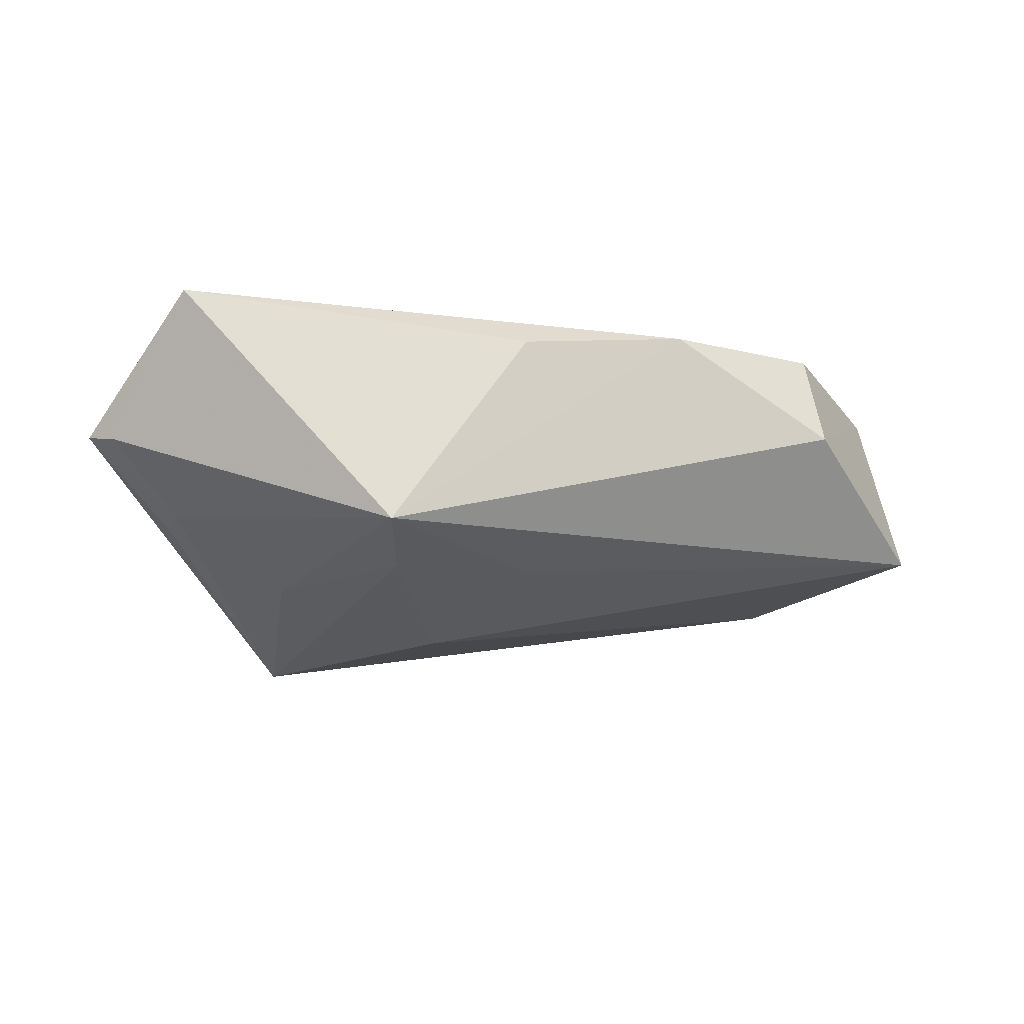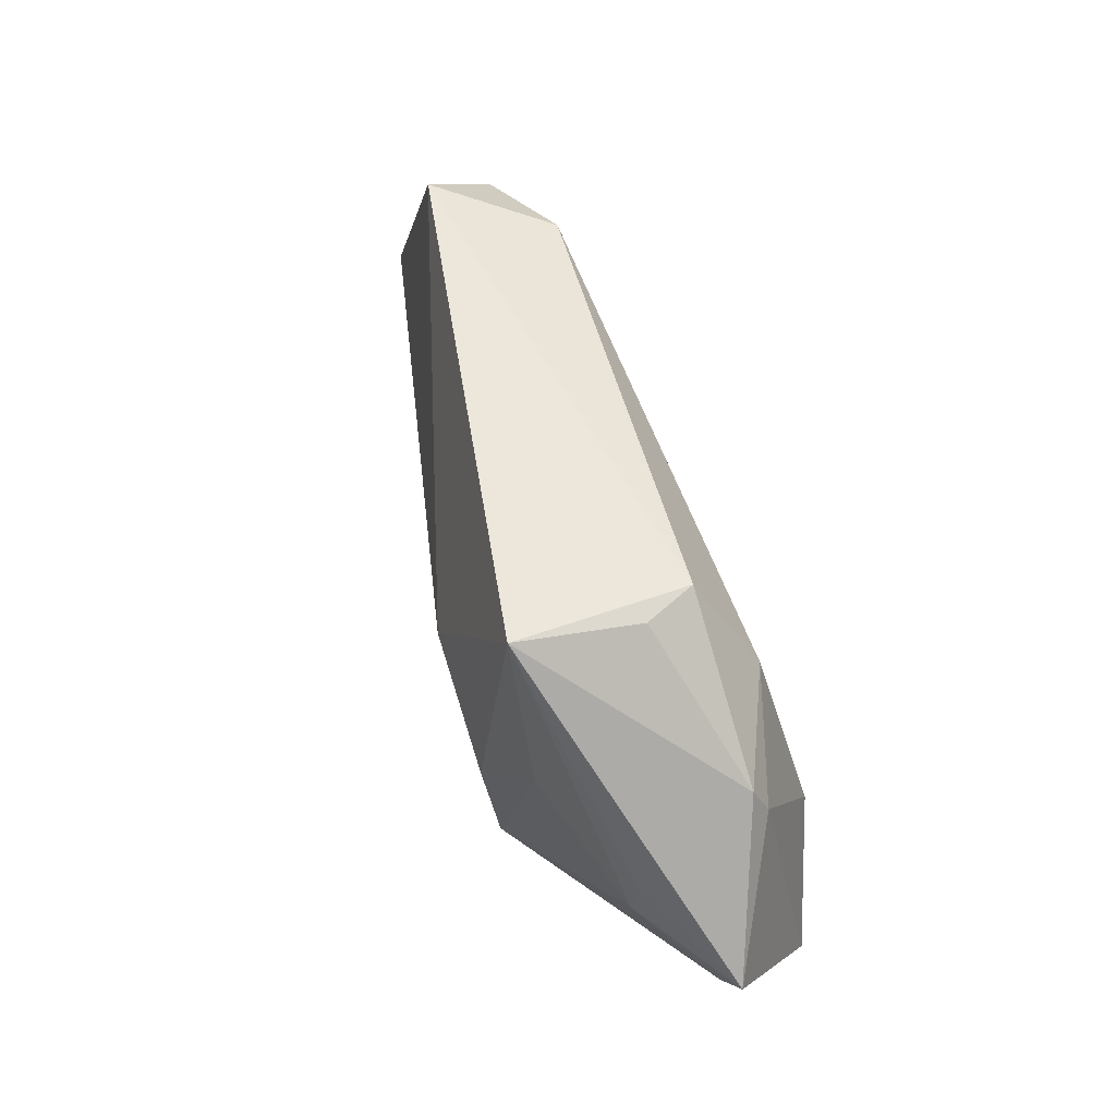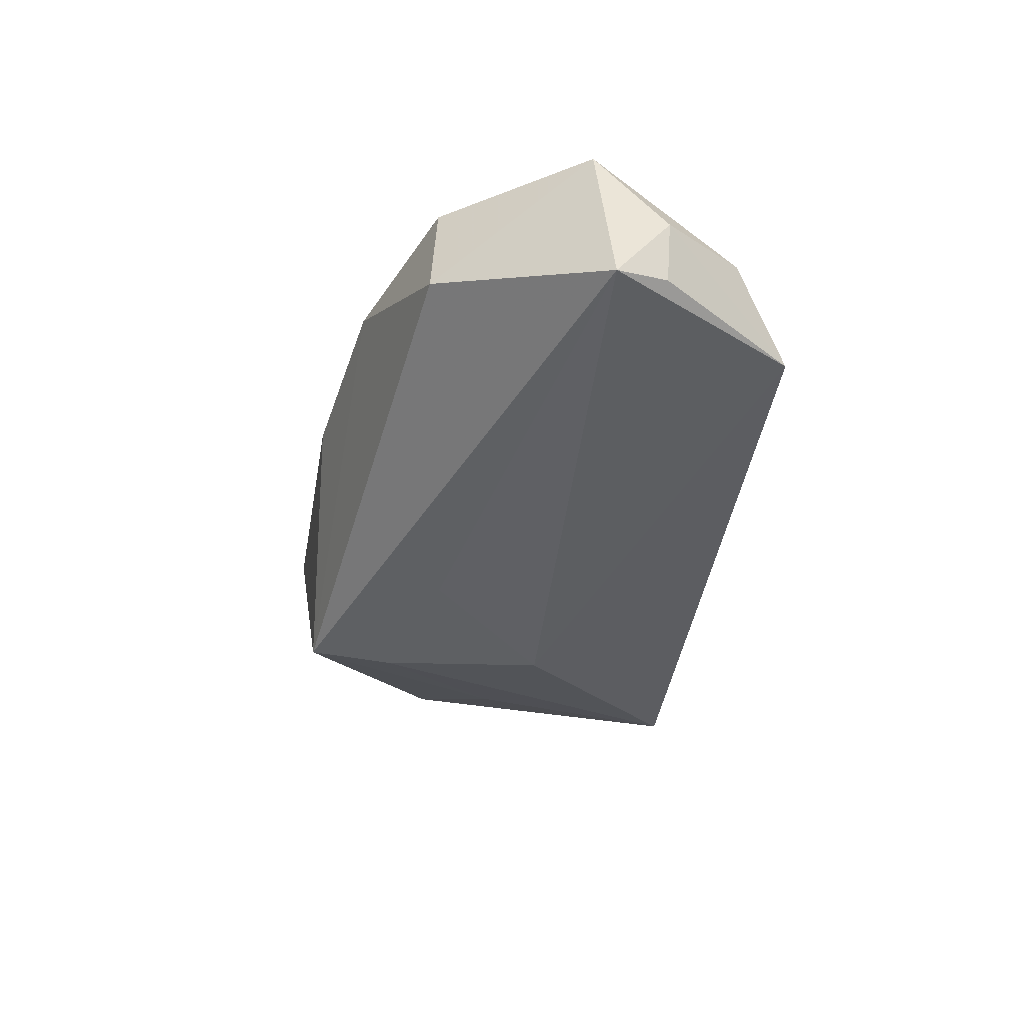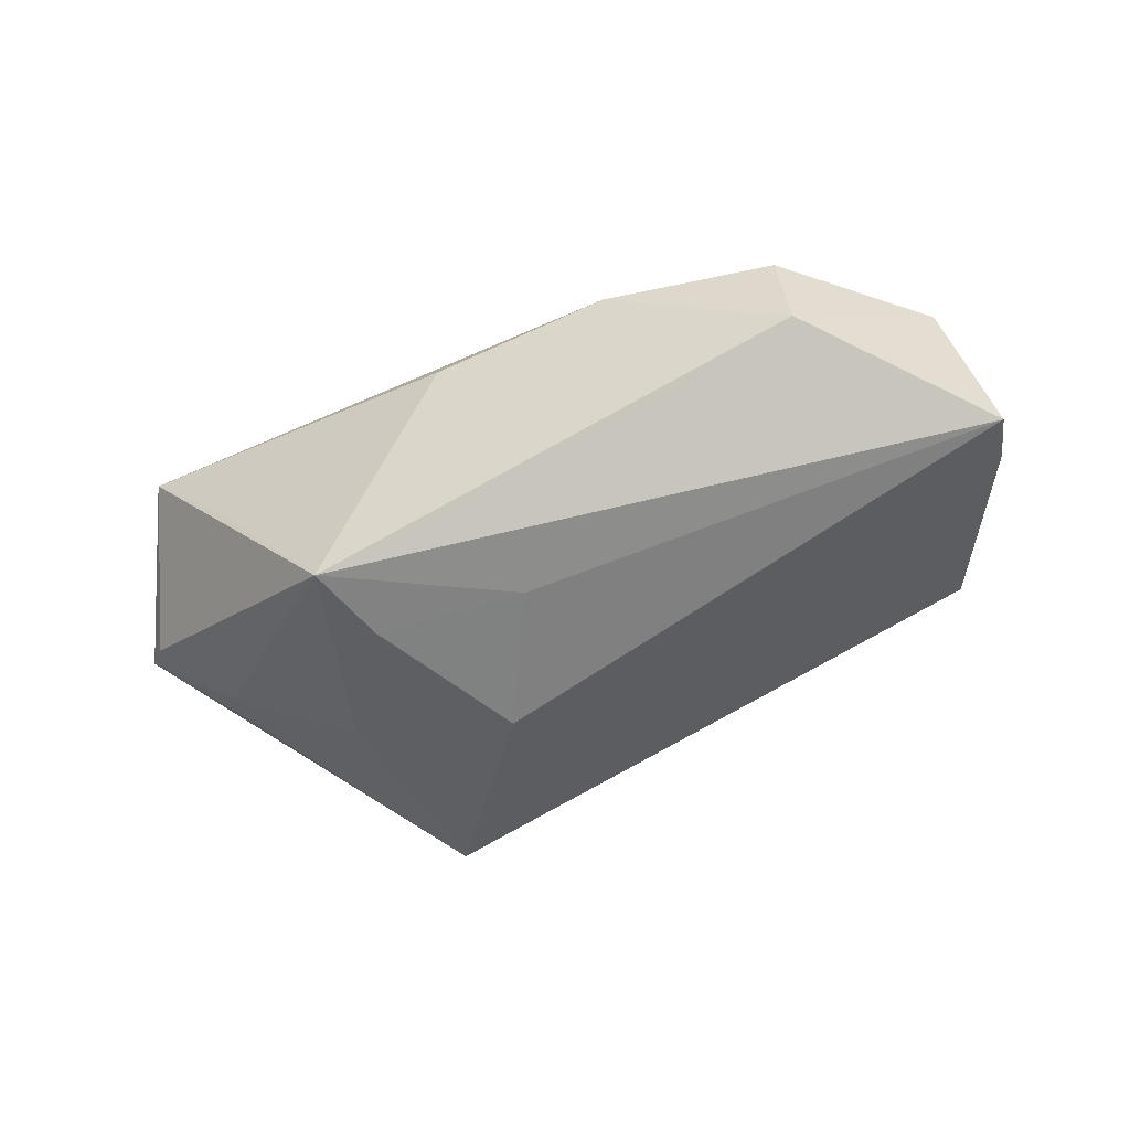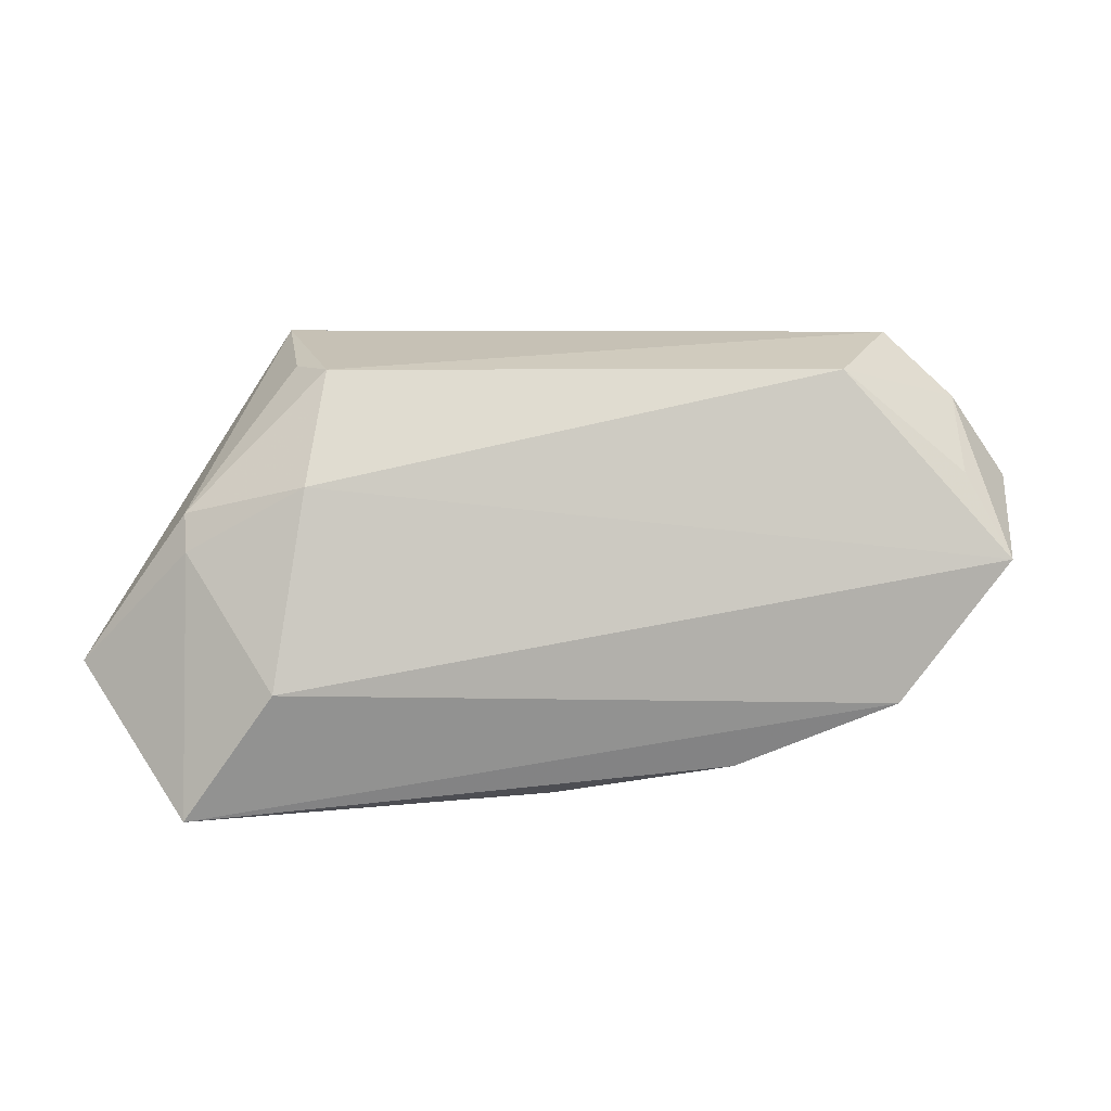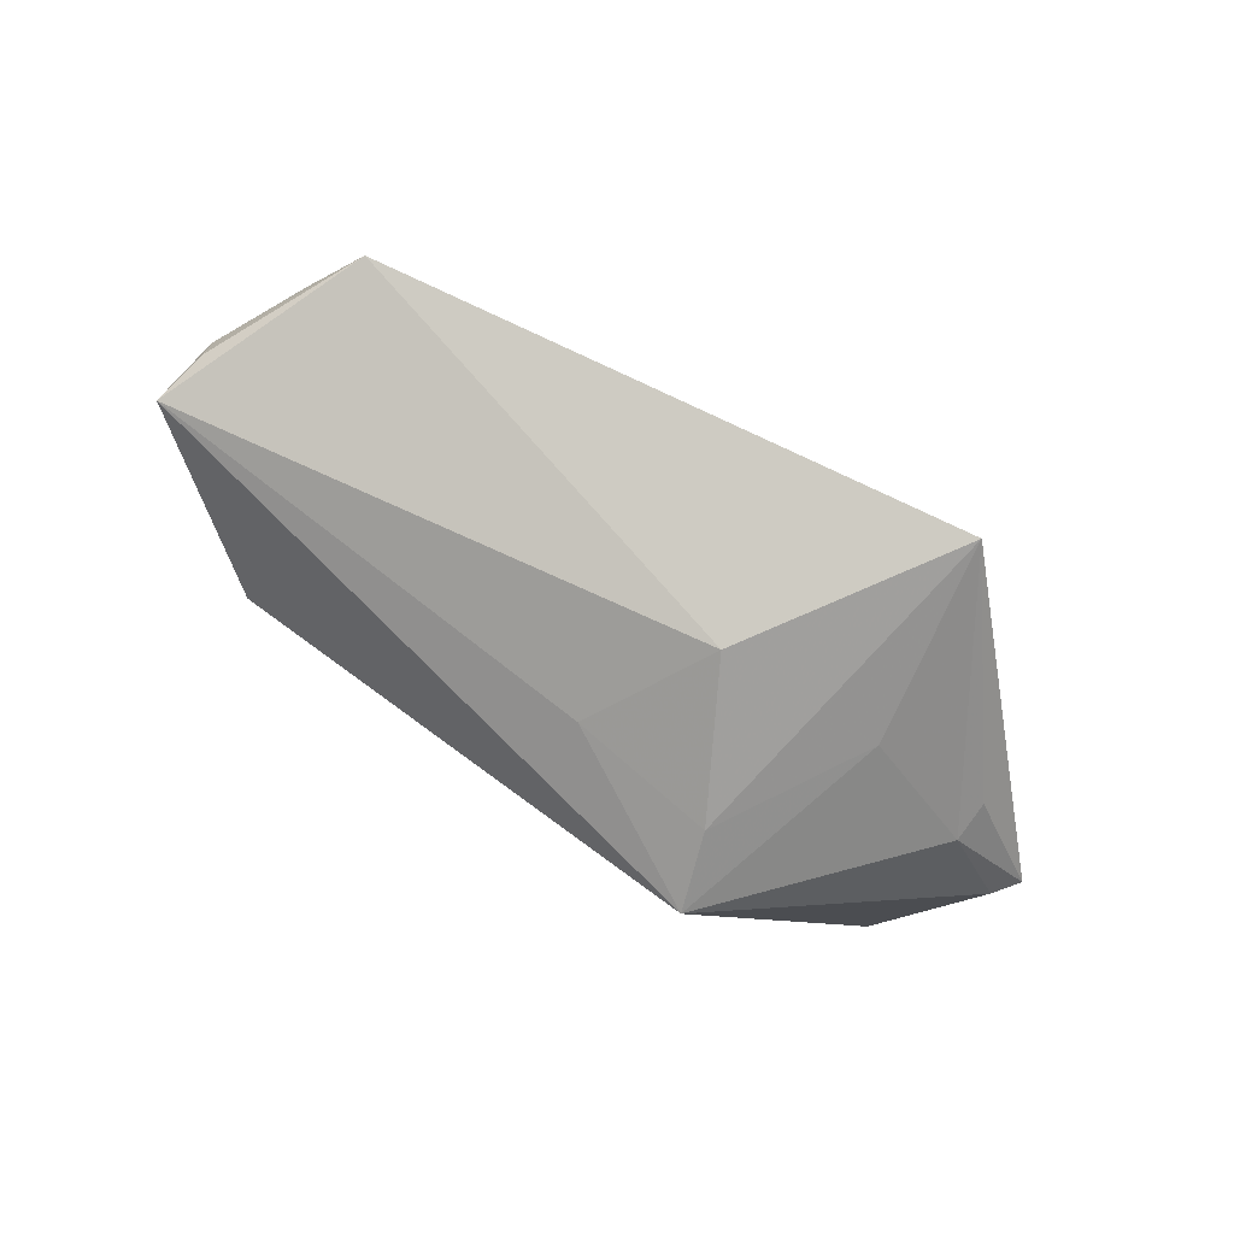
<metadata>
{"format":"obj","ext":"obj","renderer":"f3d","projection":"perspective","resolution":1024,"background":"white","views":[{"elev":-25.6,"azim":-9.2,"up":"+Z"},{"elev":49.2,"azim":-109.4,"up":"+Y"},{"elev":-31.9,"azim":80.7,"up":"+Z"},{"elev":-45.3,"azim":30.2,"up":"+Z"},{"elev":11.7,"azim":-10.0,"up":"+Y"},{"elev":-78.0,"azim":156.3,"up":"+Z"}]}
</metadata>
<code>
v -0.04815 -0.02854 0.01387
v -0.03184 0.02602 -0.003226
v 0.05762 0.001759 0.01767
v -0.009293 0.005389 -0.0219
v 0.06107 0.01055 0.004784
v -0.02851 0.02627 0.003691
v -0.03688 -0.01178 0.01767
v 0.00198 -0.01048 -0.0167
v -0.04661 0.008803 0.004872
v -0.04667 0.004272 0.00712
v 0.06328 0.002977 -0.005287
v 0.05262 0.0124 0.01284
v 0.04499 -0.01772 0.004467
v 0.02188 -0.0247 0.01514
v -0.05665 -0.01368 -0.001955
v 0.06046 0.01007 -0.003722
v -0.06008 -0.01095 -0.0007091
v -0.01886 -0.02717 -0.01751
v -0.01691 -0.01595 -0.01936
v 0.04696 0.02895 -0.004756
v -0.03168 0.02903 -0.01973
v -0.03202 0.0128 0.01156
v -0.0319 0.001356 -0.01686
v 0.03677 0.02577 0.01016
v -0.0353 -0.02803 0.001428
v -0.04744 -0.007082 -0.01009
v -0.00104 -0.02854 0.01022
v 0.05306 0.02144 0.00588
v 0.04303 -0.01663 0.01767
v -0.04851 -0.001668 -0.009662
f 9 21 17
f 17 21 30
f 30 26 17
f 21 26 30
f 23 26 21
f 18 26 23
f 13 14 18
f 18 11 13
f 13 29 14
f 17 26 15
f 15 26 18
f 18 14 27
f 27 25 18
f 22 24 6
f 6 9 22
f 8 11 18
f 8 4 11
f 1 27 14
f 14 29 1
f 25 27 1
f 17 15 1
f 18 25 1
f 1 15 18
f 21 9 2
f 2 6 21
f 9 6 2
f 24 12 28
f 20 4 21
f 11 4 20
f 21 6 20
f 20 6 24
f 20 28 5
f 24 28 20
f 19 8 18
f 4 8 19
f 21 4 19
f 19 23 21
f 18 23 19
f 3 24 22
f 3 12 24
f 3 11 5
f 5 28 3
f 3 28 12
f 3 13 11
f 29 13 3
f 10 9 17
f 17 1 10
f 22 9 10
f 5 11 16
f 16 20 5
f 11 20 16
f 7 1 29
f 29 3 7
f 7 3 22
f 22 10 7
f 7 10 1

</code>
